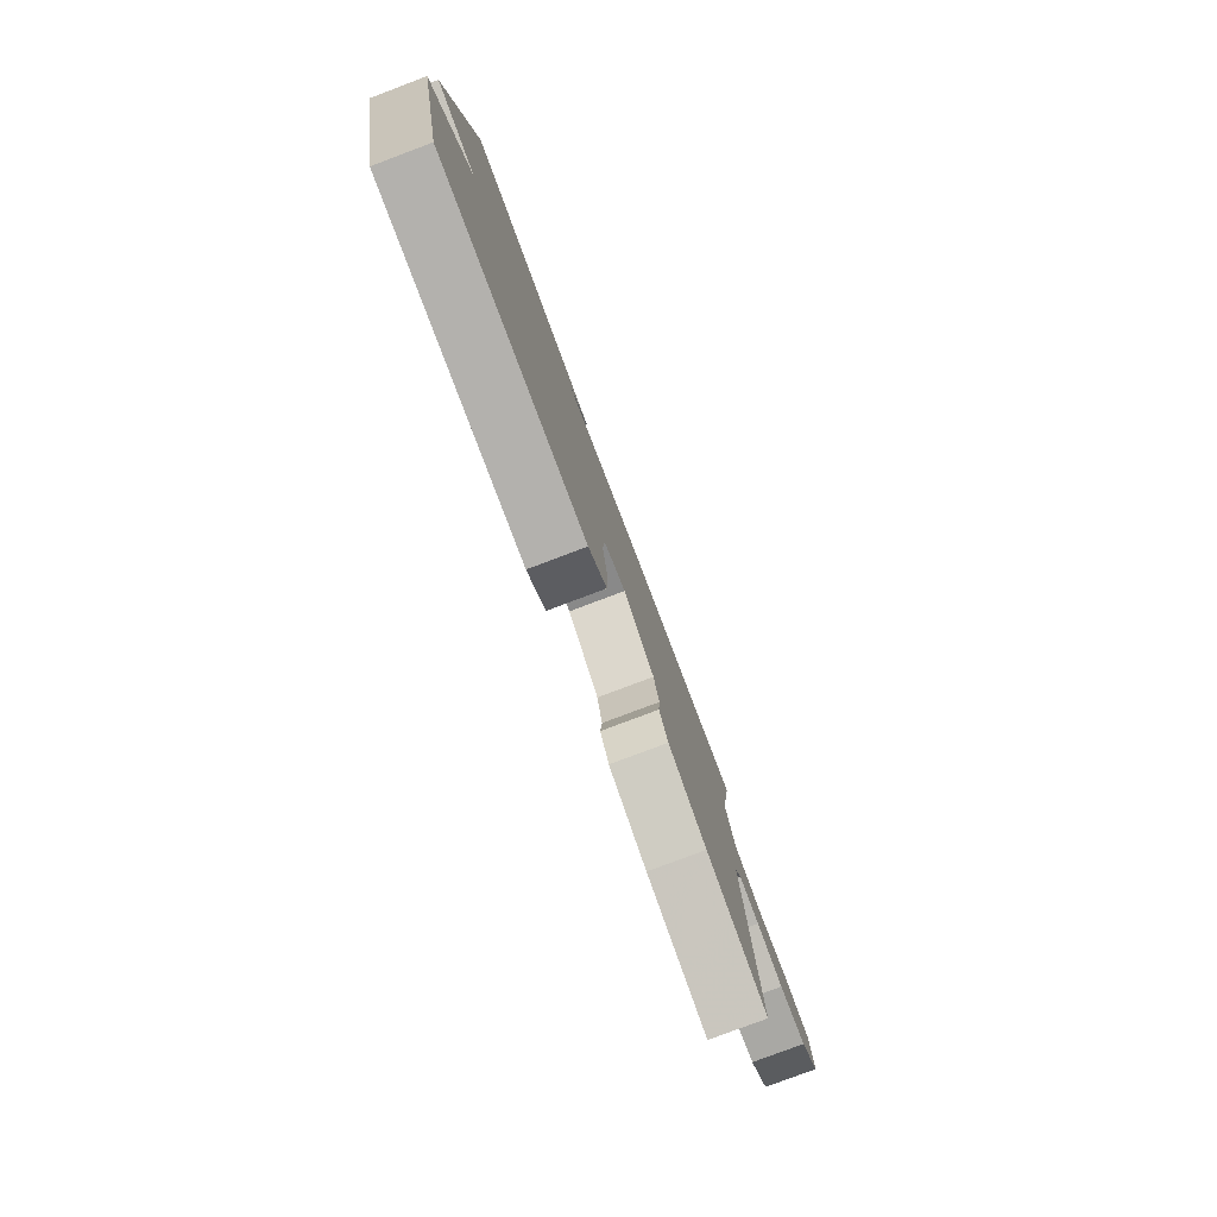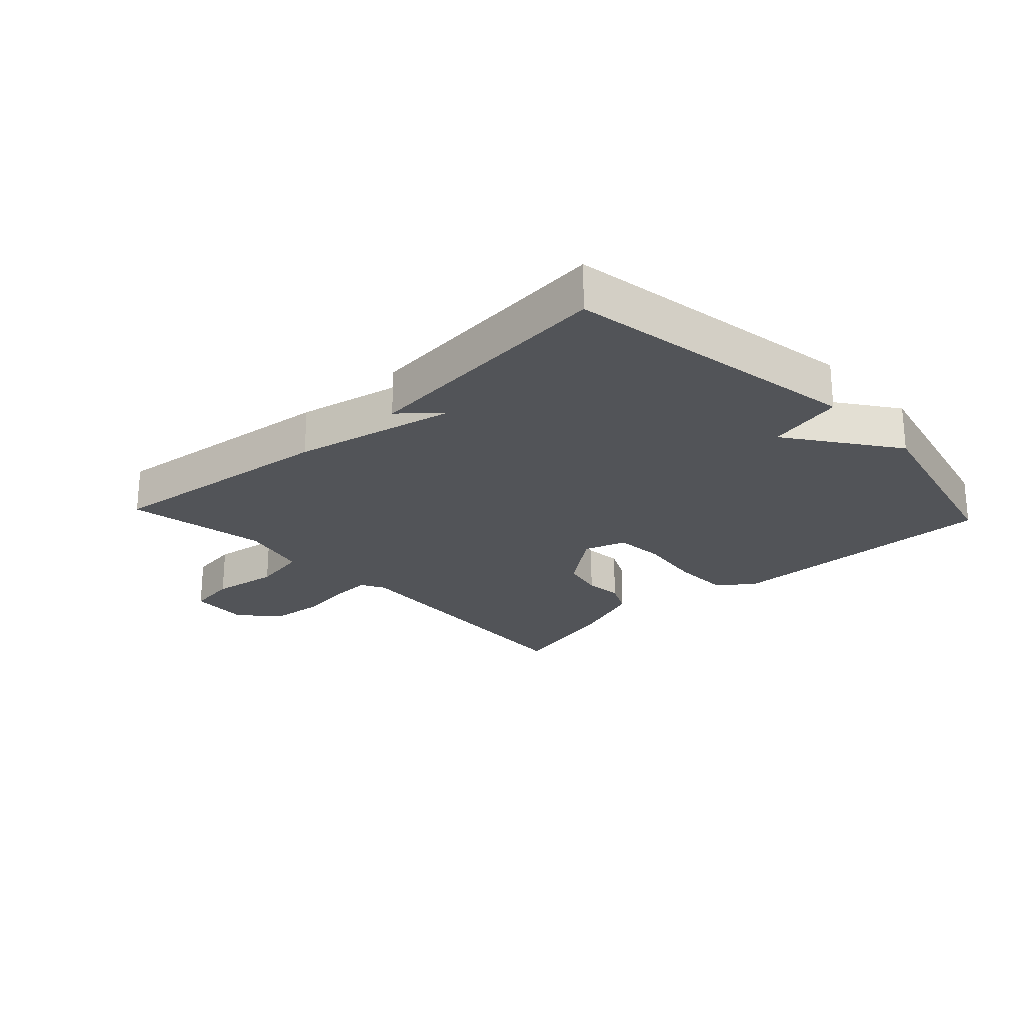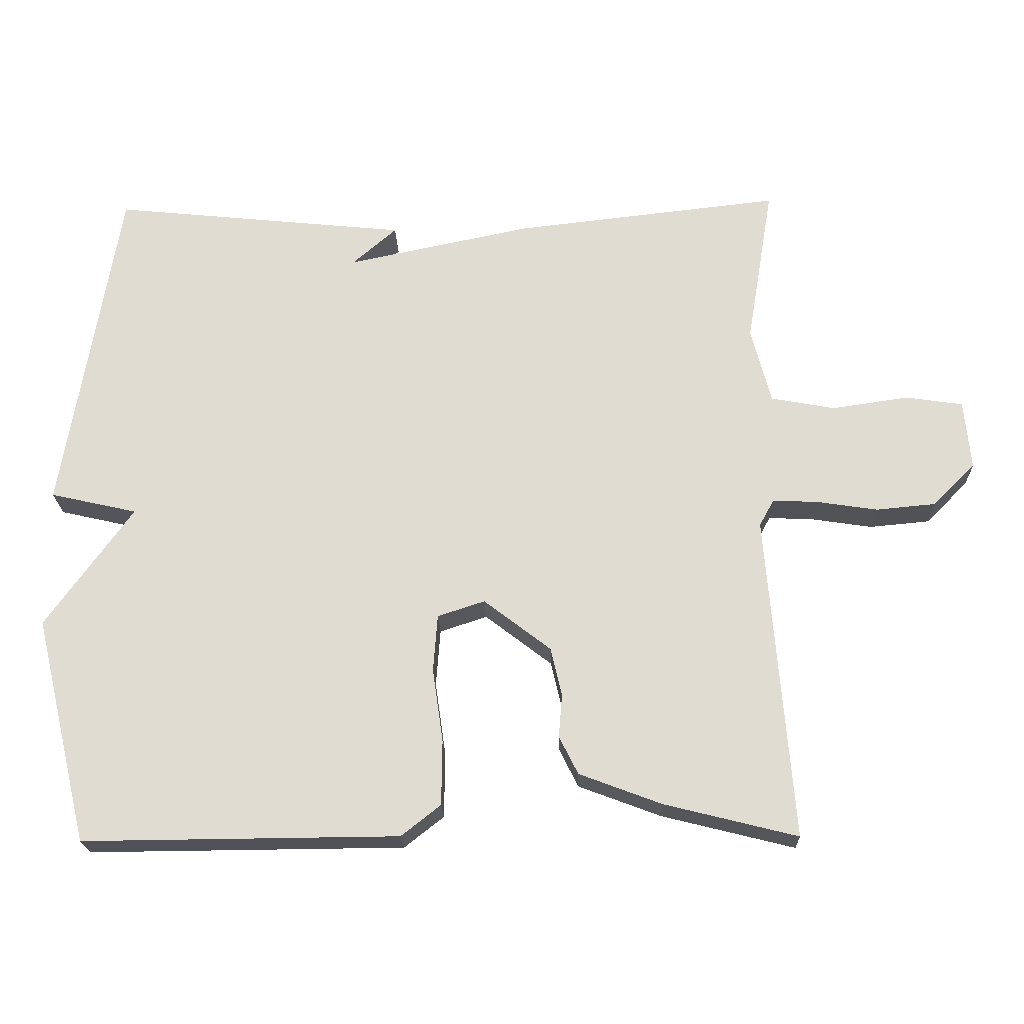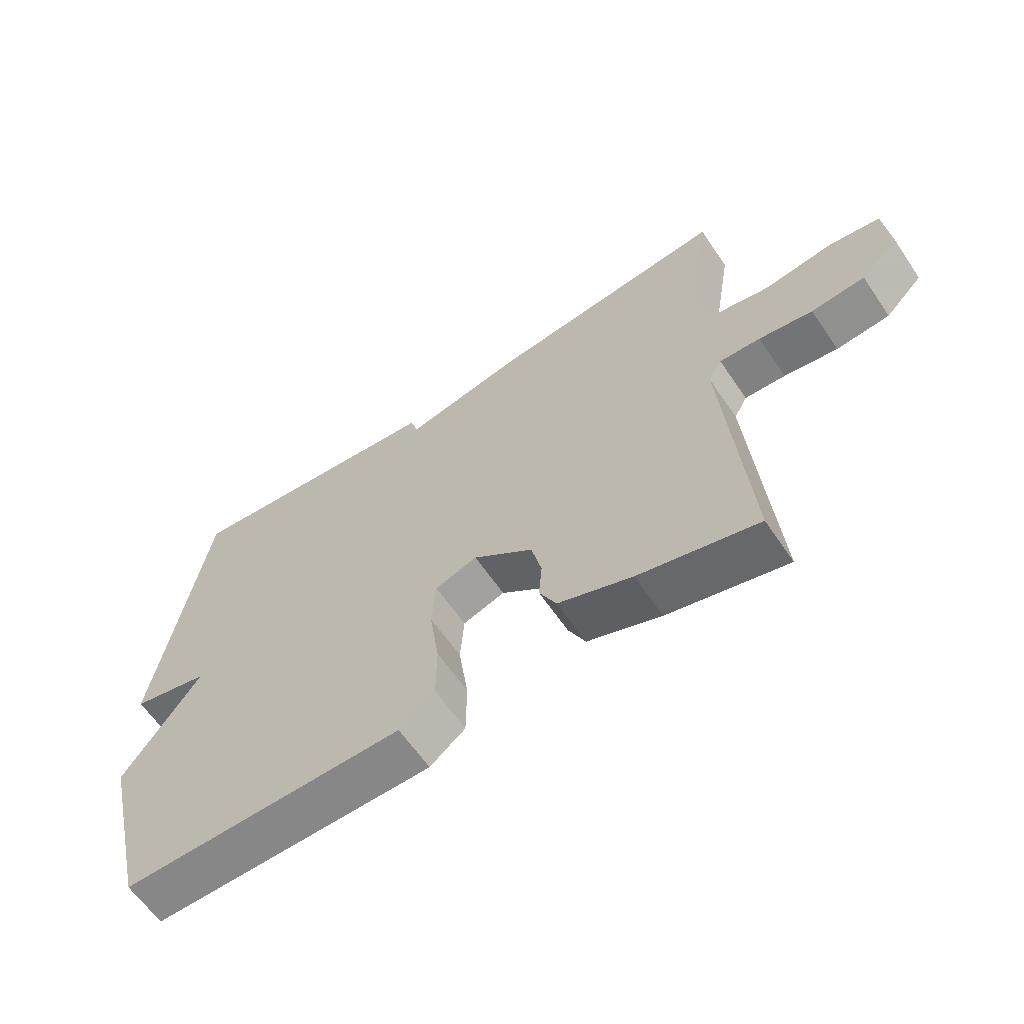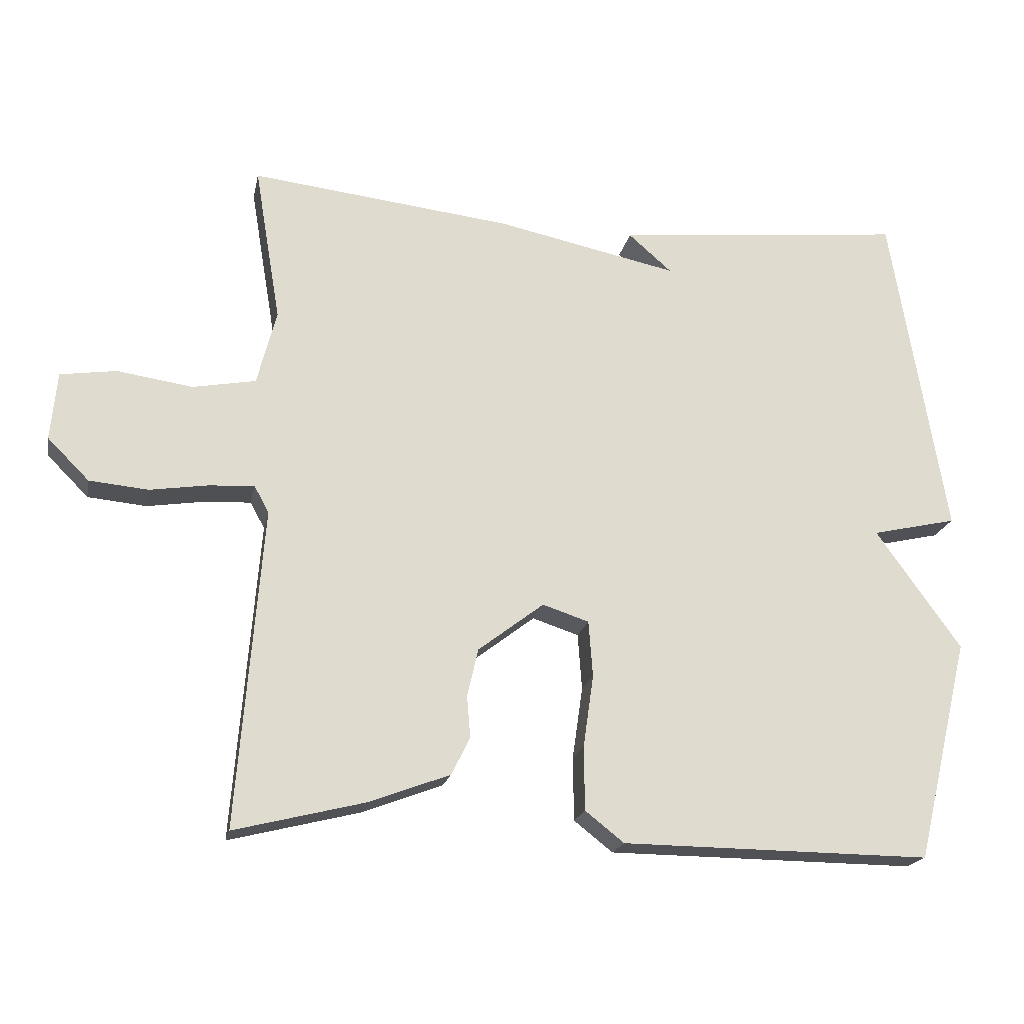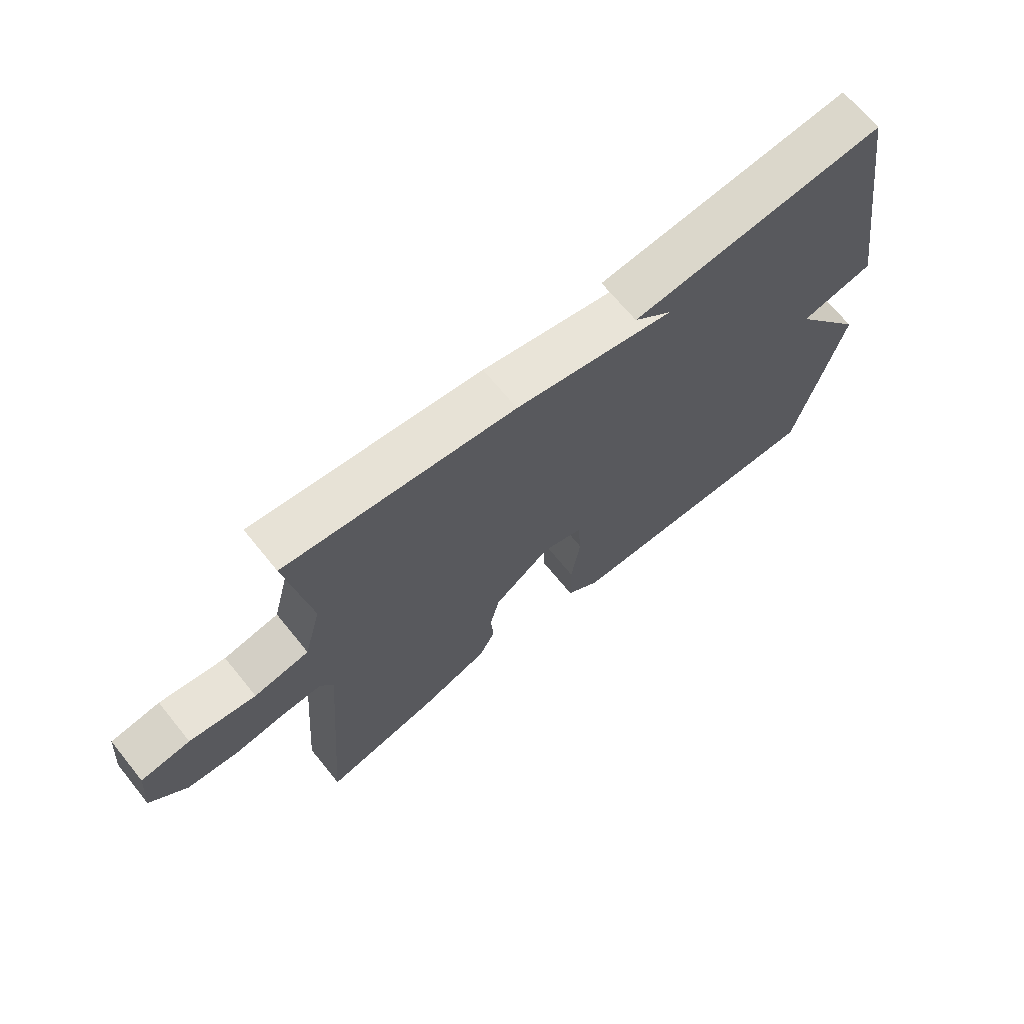
<metadata>
{"format":"obj","ext":"obj","renderer":"f3d","projection":"perspective","resolution":1024,"background":"white","views":[{"elev":-79.7,"azim":110.6,"up":"+Z"},{"elev":-23.3,"azim":43.1,"up":"+Y"},{"elev":-21.5,"azim":-178.4,"up":"+Z"},{"elev":-62.1,"azim":-145.9,"up":"+Z"},{"elev":-19.6,"azim":-11.3,"up":"+Z"},{"elev":68.1,"azim":-39.1,"up":"+Z"}]}
</metadata>
<code>
v 0.5 0.07 0.5
v 0.578 0.07 0.021
v 0.455 0.07 -0.007
v 0.578 0.07 -0.179
v 0.5 0.07 -0.5
v 0.053 0.07 -0.496
v -0.003 0.07 -0.452
v -0.004 0.07 -0.36
v 0.011 0.07 -0.255
v 0.005 0.07 -0.174
v -0.062 0.07 -0.152
v -0.157 0.07 -0.225
v -0.173 0.07 -0.294
v -0.168 0.07 -0.355
v -0.195 0.07 -0.409
v -0.312 0.07 -0.453
v -0.5 0.07 -0.5
v -0.464 0.07 -0.038
v -0.485 0.07 0
v -0.55 0.07 -0.003
v -0.635 0.07 -0.016
v -0.72 0.07 -0.008
v -0.78 0.07 0.052
v -0.771 0.07 0.151
v -0.69 0.07 0.163
v -0.581 0.07 0.147
v -0.49 0.07 0.164
v -0.462 0.07 0.273
v -0.5 0.07 0.5
v -0.121 0.07 0.457
v 0.142 0.07 0.402
v 0.079 0.07 0.457
v 0.5 0 0.5
v 0.578 0 0.021
v 0.455 0 -0.007
v 0.578 0 -0.179
v 0.5 0 -0.5
v 0.053 0 -0.496
v -0.003 0 -0.452
v -0.004 0 -0.36
v 0.011 0 -0.255
v 0.005 0 -0.174
v -0.062 0 -0.152
v -0.157 0 -0.225
v -0.173 0 -0.294
v -0.168 0 -0.355
v -0.195 0 -0.409
v -0.312 0 -0.453
v -0.5 0 -0.5
v -0.464 0 -0.038
v -0.485 0 0
v -0.55 0 -0.003
v -0.635 0 -0.016
v -0.72 0 -0.008
v -0.78 0 0.052
v -0.771 0 0.151
v -0.69 0 0.163
v -0.581 0 0.147
v -0.49 0 0.164
v -0.462 0 0.273
v -0.5 0 0.5
v -0.121 0 0.457
v 0.142 0 0.402
v 0.079 0 0.457
f 31 32 1
f 28 29 30 31
f 27 28 31
f 1 2 3
f 31 1 3
f 27 31 3
f 26 27 3 4
f 24 25 26
f 23 24 26
f 22 23 26
f 21 22 26
f 20 21 26
f 19 20 26
f 19 26 4
f 18 19 4
f 16 17 18
f 15 16 18
f 14 15 18
f 13 14 18
f 12 13 18
f 11 12 18
f 11 18 4
f 10 11 4
f 4 5 6
f 10 4 6
f 9 10 6
f 6 7 8 9
f 33 64 63
f 63 62 61 60
f 63 60 59
f 35 34 33
f 35 33 63
f 35 63 59
f 36 35 59 58
f 58 57 56
f 58 56 55
f 58 55 54
f 58 54 53
f 58 53 52
f 58 52 51
f 36 58 51
f 36 51 50
f 50 49 48
f 50 48 47
f 50 47 46
f 50 46 45
f 50 45 44
f 50 44 43
f 36 50 43
f 36 43 42
f 38 37 36
f 38 36 42
f 38 42 41
f 41 40 39 38
f 1 33 34 2
f 2 34 35 3
f 3 35 36 4
f 4 36 37 5
f 5 37 38 6
f 6 38 39 7
f 7 39 40 8
f 8 40 41 9
f 9 41 42 10
f 10 42 43 11
f 11 43 44 12
f 12 44 45 13
f 13 45 46 14
f 14 46 47 15
f 15 47 48 16
f 16 48 49 17
f 17 49 50 18
f 18 50 51 19
f 19 51 52 20
f 20 52 53 21
f 21 53 54 22
f 22 54 55 23
f 23 55 56 24
f 24 56 57 25
f 25 57 58 26
f 26 58 59 27
f 27 59 60 28
f 28 60 61 29
f 29 61 62 30
f 30 62 63 31
f 31 63 64 32
f 32 64 33 1

</code>
